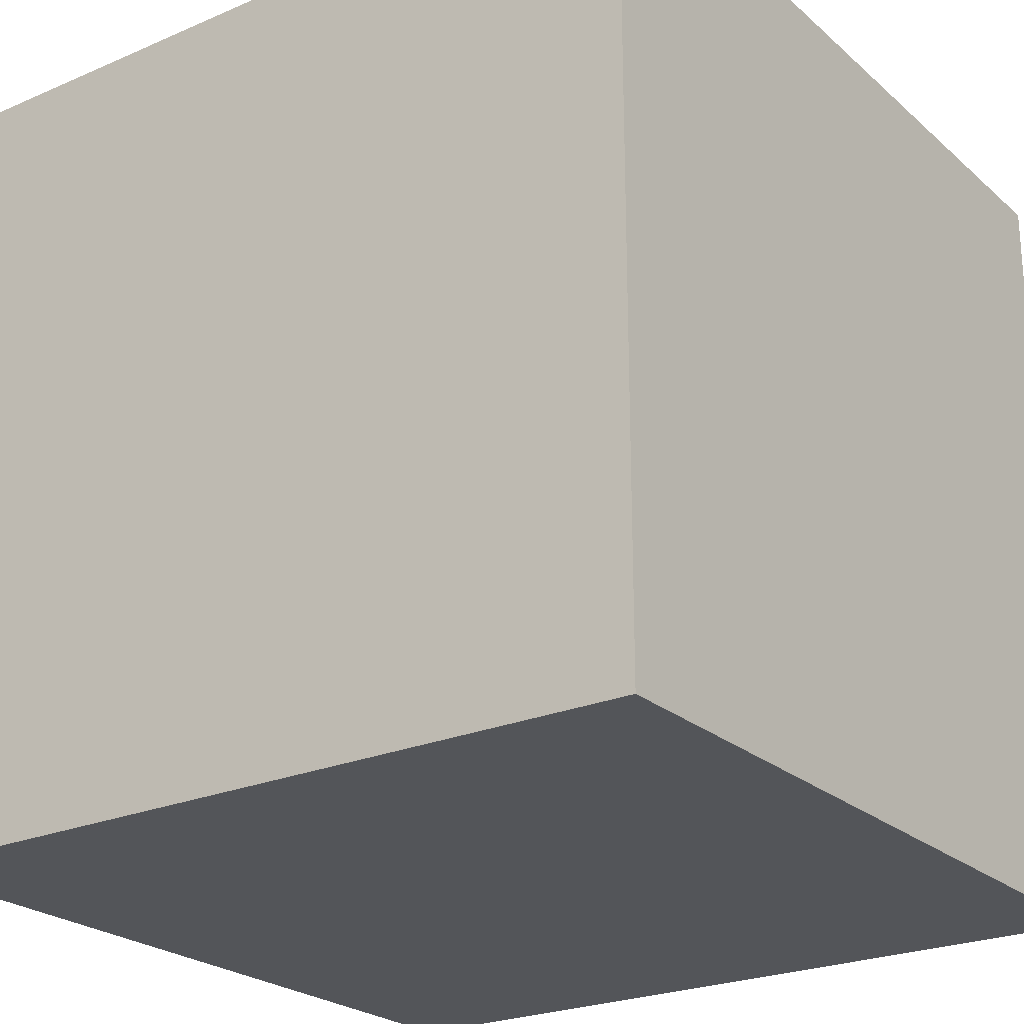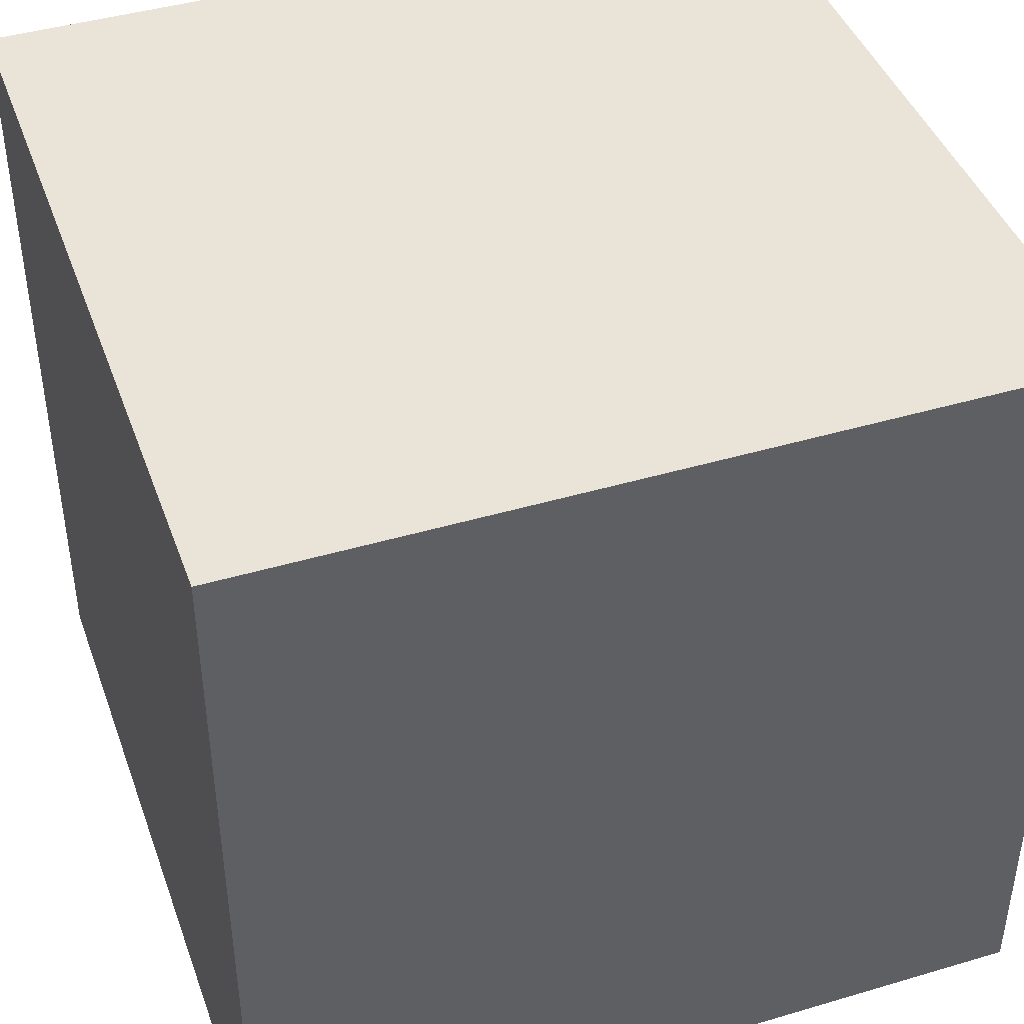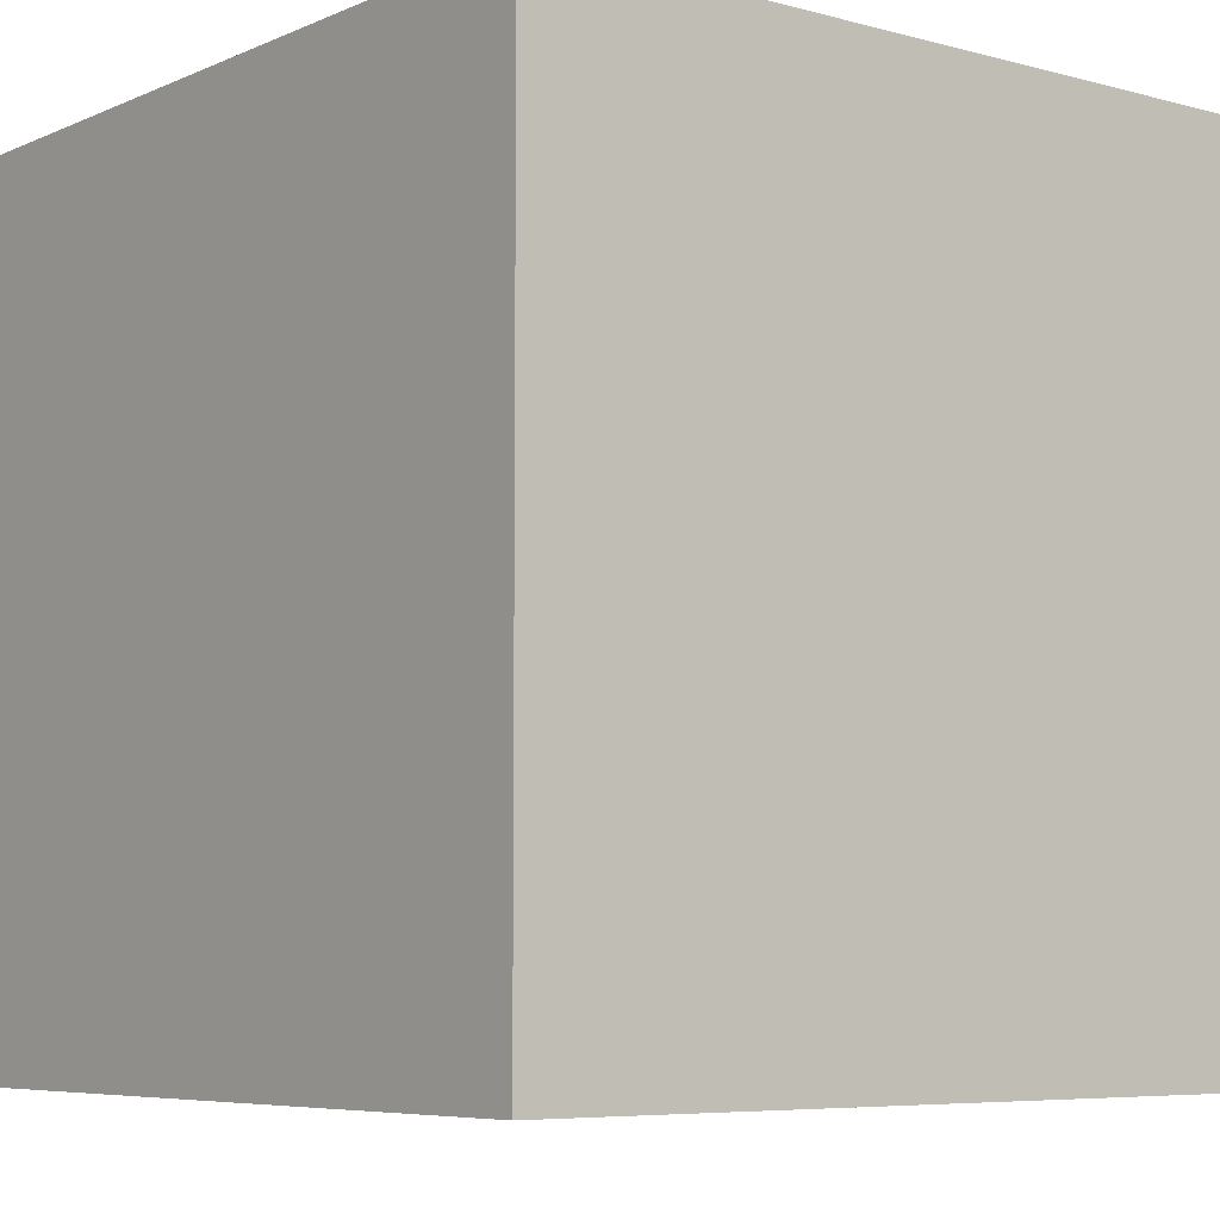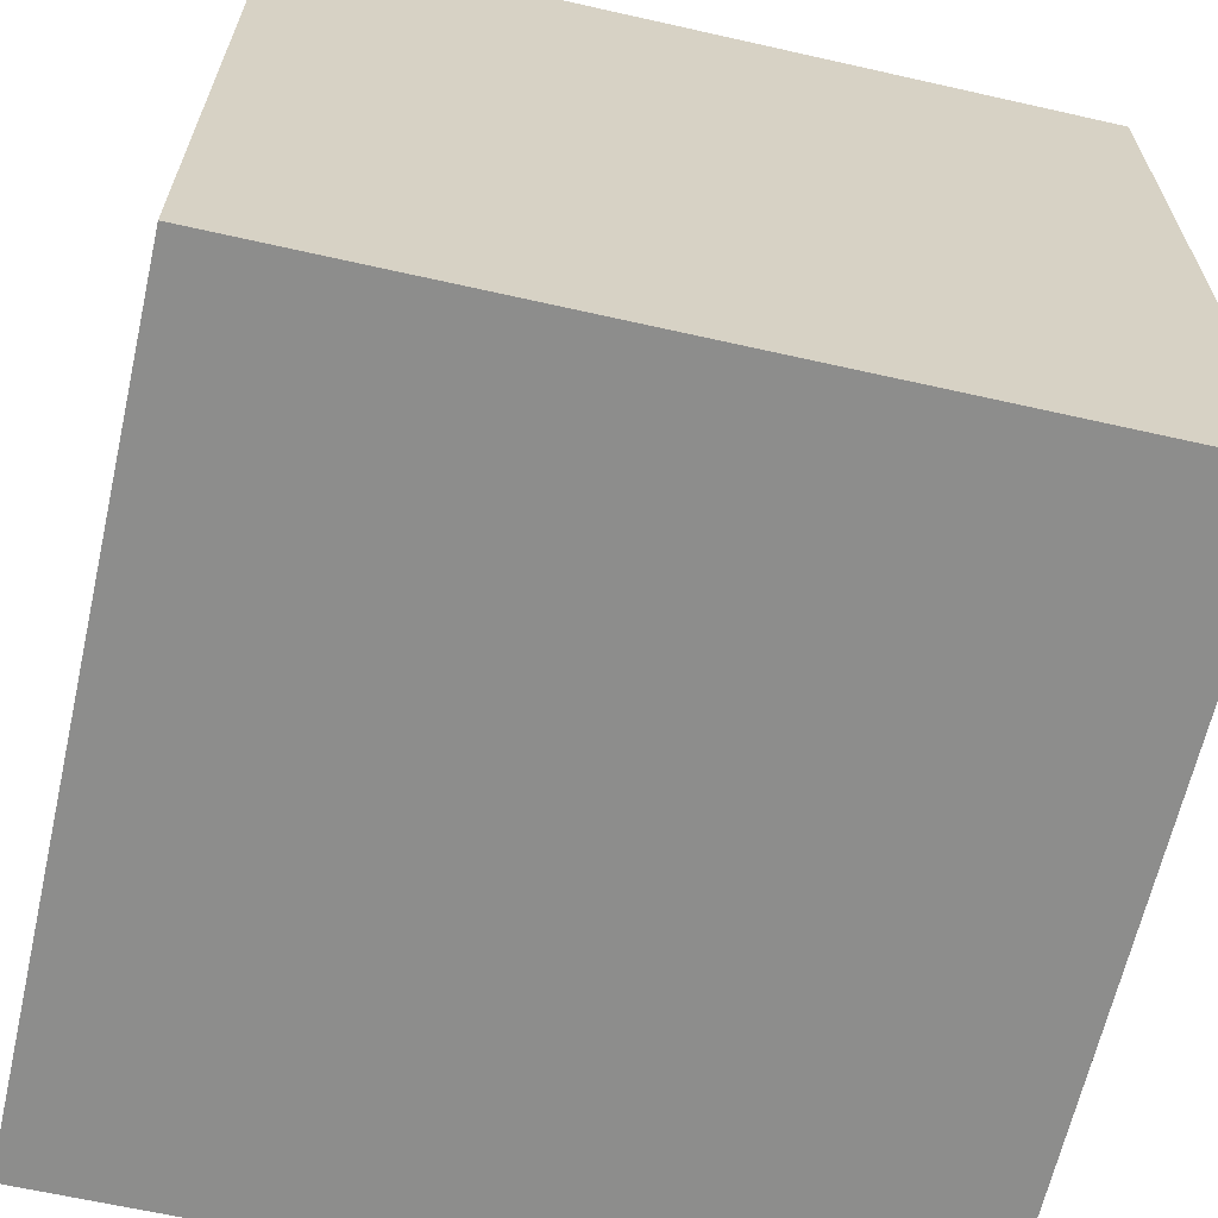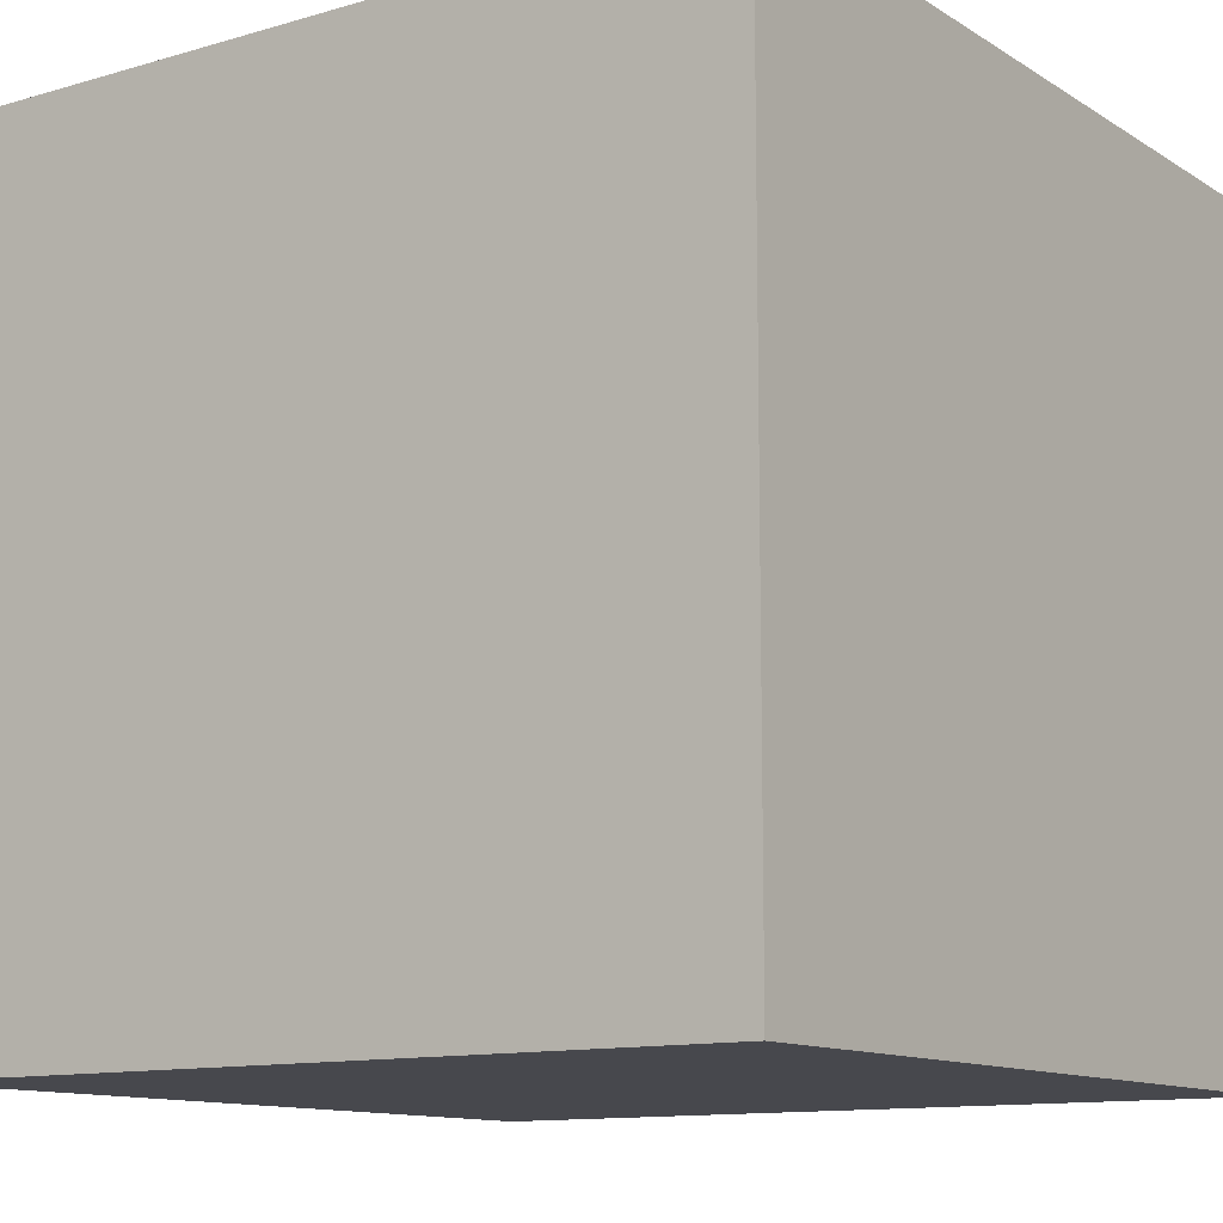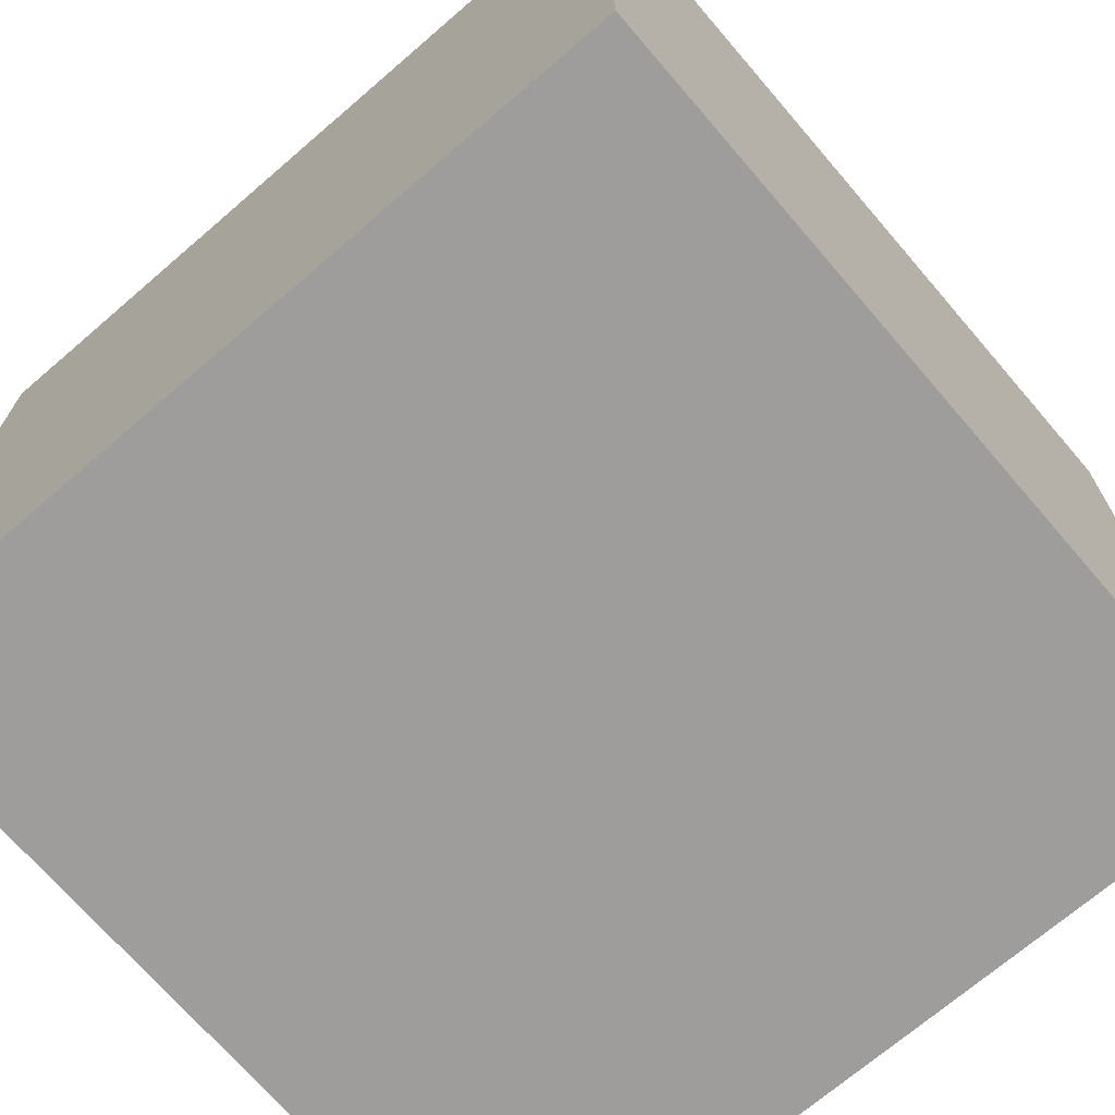
<metadata>
{"format":"obj","ext":"obj","renderer":"f3d","projection":"perspective","resolution":1024,"background":"white","views":[{"elev":-24.1,"azim":-144.5,"up":"+Z"},{"elev":43.2,"azim":-19.3,"up":"+Y"},{"elev":-6.4,"azim":141.5,"up":"+Y"},{"elev":-64.5,"azim":-12.8,"up":"+Z"},{"elev":-11.8,"azim":124.9,"up":"+Y"},{"elev":-70.7,"azim":130.7,"up":"+Y"}]}
</metadata>
<code>
v  1 -1 1
v  -1 -1 1
v  -1 -1 -1
v  1 -1 -1
v  -1 1 -1
v  -1 1 1
v  1 1 1
v  1 1 -1
g default
f 1 2 3 4
f 5 6 7 8
f 8 7 1 4
f 7 6 2 1
f 6 5 3 2
f 4 3 5 8

</code>
